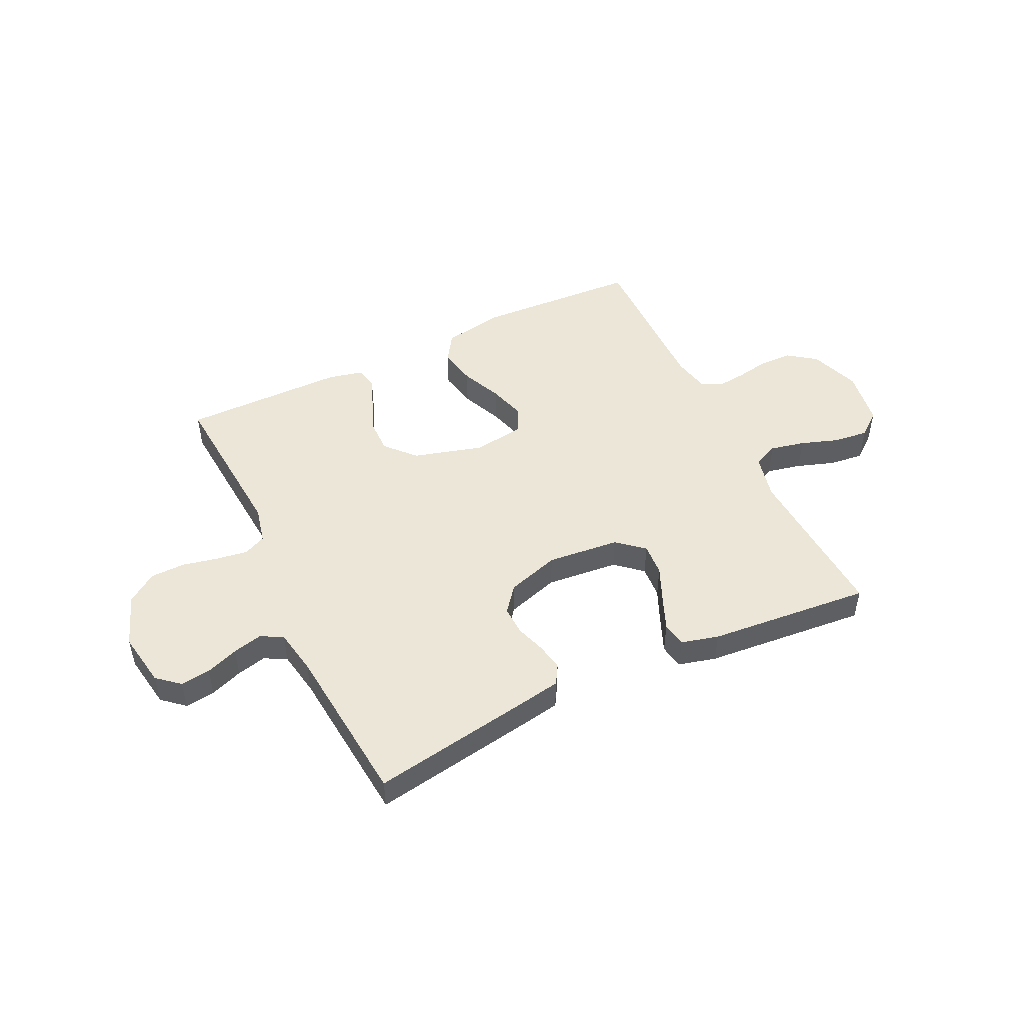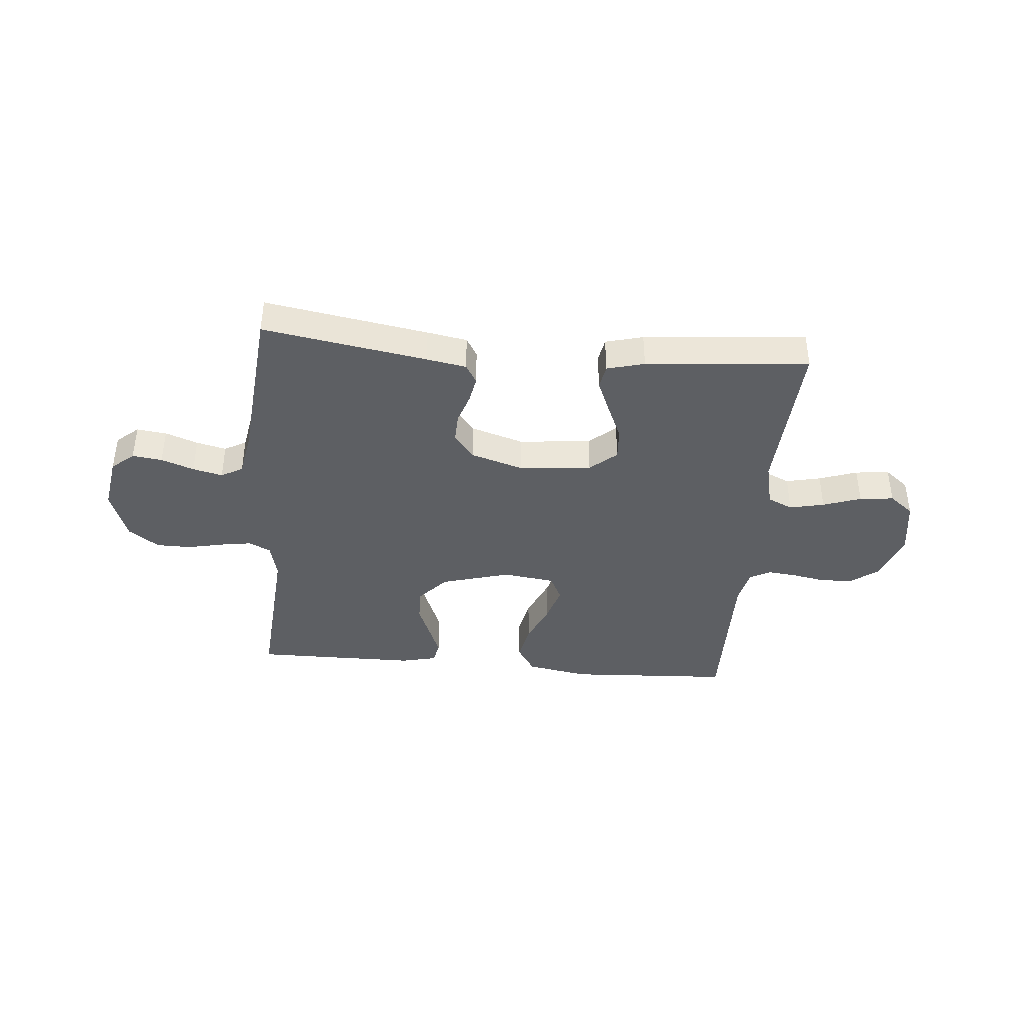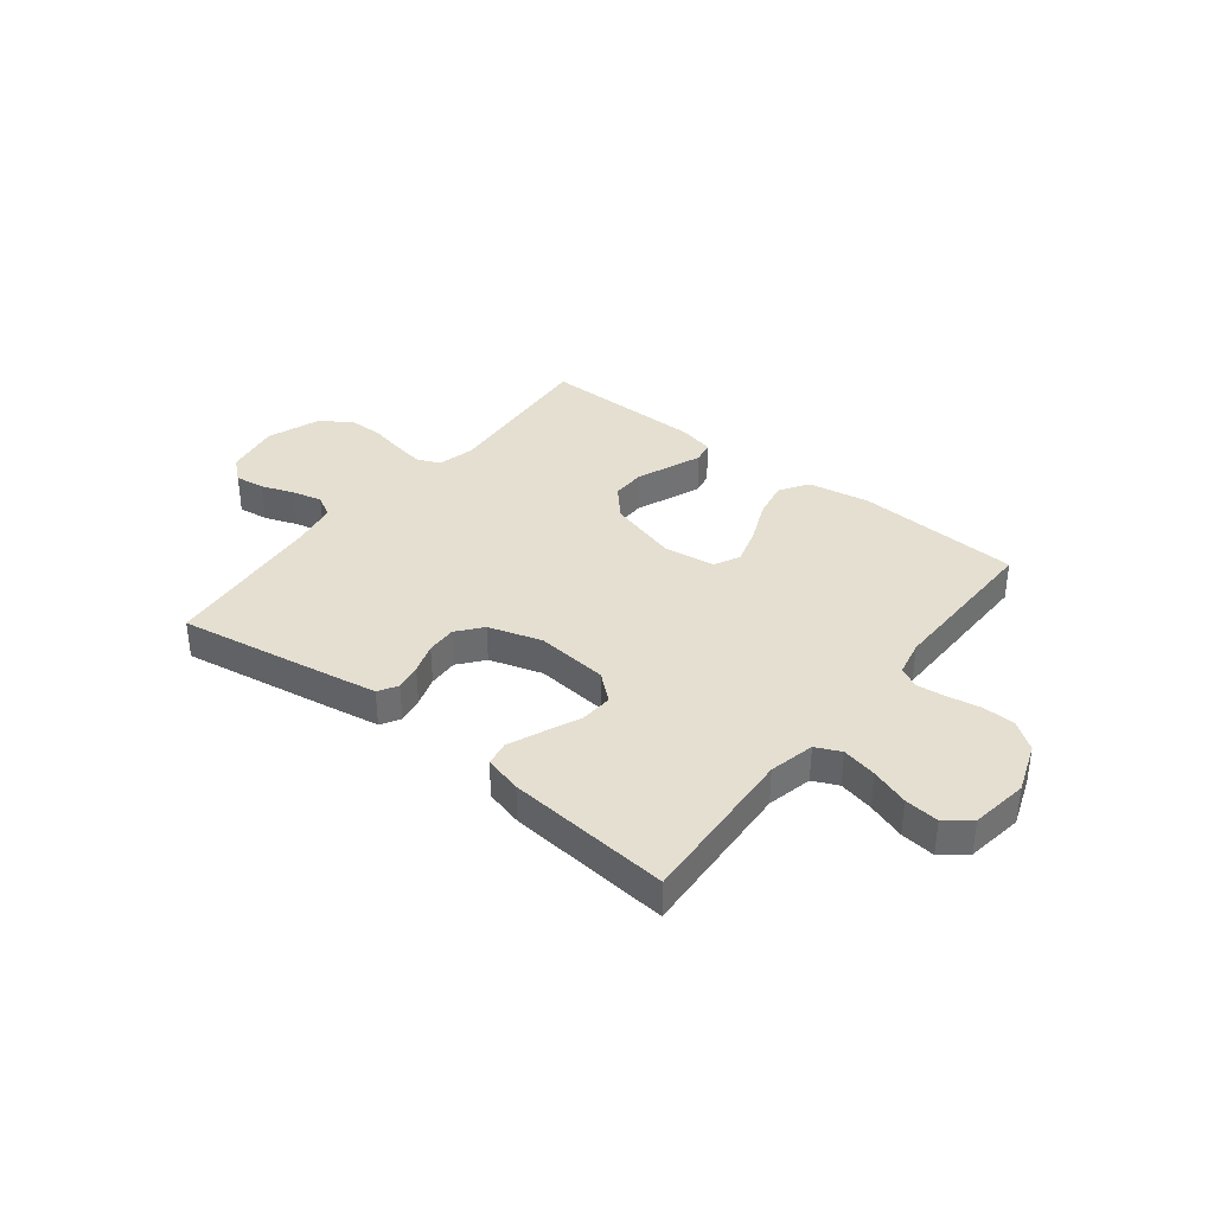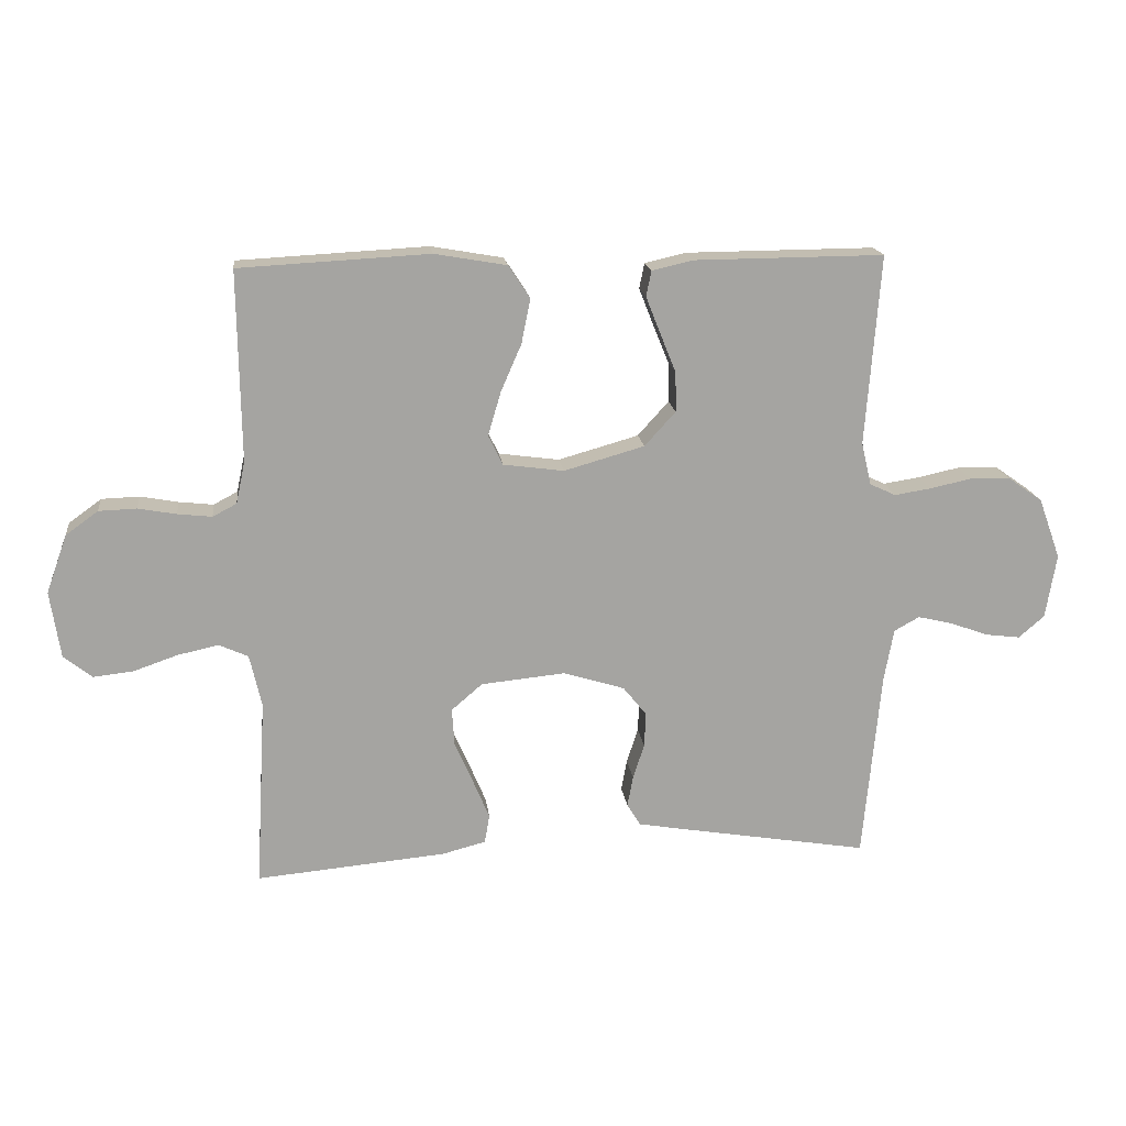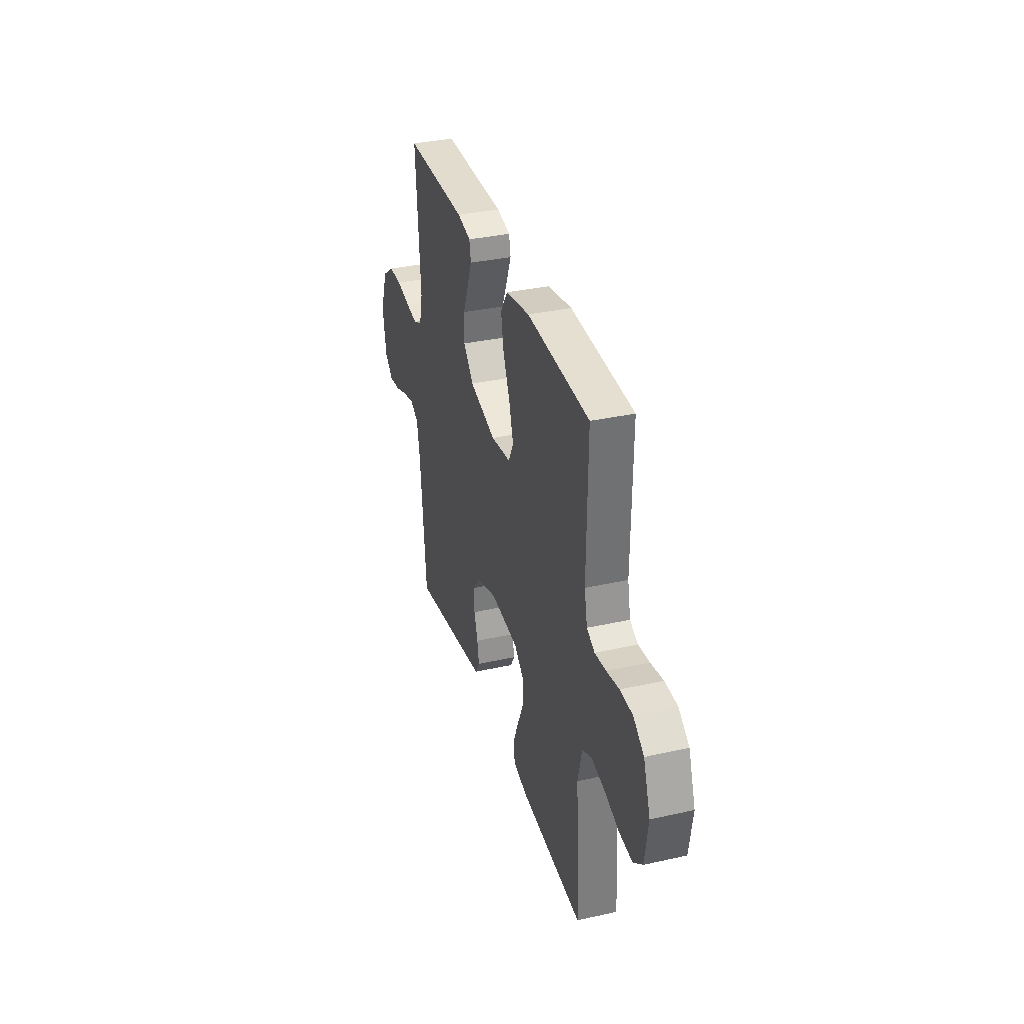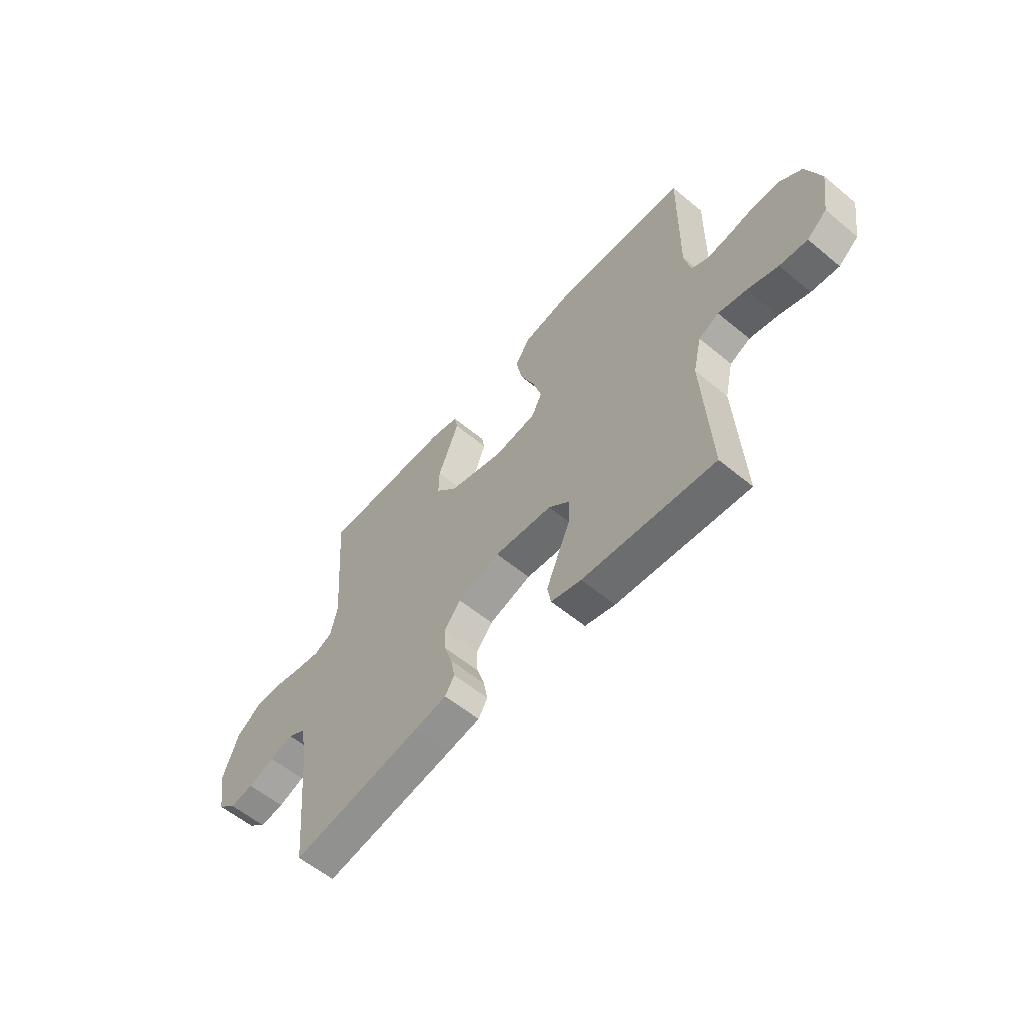
<metadata>
{"format":"obj","ext":"obj","renderer":"f3d","projection":"perspective","resolution":1024,"background":"white","views":[{"elev":48.7,"azim":154.3,"up":"+Y"},{"elev":-40.2,"azim":175.0,"up":"+Y"},{"elev":36.8,"azim":-141.8,"up":"+Y"},{"elev":17.1,"azim":-6.9,"up":"+Z"},{"elev":34.2,"azim":-106.8,"up":"+Z"},{"elev":-58.2,"azim":-130.6,"up":"+Z"}]}
</metadata>
<code>
v -0.5 0.07 0.5
v -0.2 0.07 0.516
v -0.086 0.07 0.496
v -0.052 0.07 0.444
v -0.066 0.07 0.374
v -0.099 0.07 0.298
v -0.119 0.07 0.23
v -0.096 0.07 0.183
v 0 0.07 0.17
v 0.127 0.07 0.206
v 0.176 0.07 0.26
v 0.175 0.07 0.323
v 0.149 0.07 0.387
v 0.127 0.07 0.443
v 0.135 0.07 0.483
v 0.2 0.07 0.498
v 0.5 0.07 0.5
v 0.477 0.07 0.2
v 0.493 0.07 0.132
v 0.534 0.07 0.113
v 0.592 0.07 0.122
v 0.657 0.07 0.136
v 0.721 0.07 0.135
v 0.776 0.07 0.096
v 0.811 0.07 0
v 0.794 0.07 -0.102
v 0.753 0.07 -0.137
v 0.698 0.07 -0.13
v 0.638 0.07 -0.108
v 0.583 0.07 -0.095
v 0.543 0.07 -0.117
v 0.528 0.07 -0.2
v 0.5 0.07 -0.5
v 0.2 0.07 -0.45
v 0.126 0.07 -0.437
v 0.105 0.07 -0.402
v 0.114 0.07 -0.353
v 0.132 0.07 -0.298
v 0.134 0.07 -0.243
v 0.097 0.07 -0.197
v 0 0.07 -0.167
v -0.133 0.07 -0.18
v -0.182 0.07 -0.222
v -0.178 0.07 -0.282
v -0.149 0.07 -0.348
v -0.123 0.07 -0.41
v -0.131 0.07 -0.455
v -0.2 0.07 -0.473
v -0.5 0.07 -0.5
v -0.483 0.07 -0.2
v -0.502 0.07 -0.117
v -0.548 0.07 -0.096
v -0.612 0.07 -0.11
v -0.682 0.07 -0.134
v -0.745 0.07 -0.141
v -0.79 0.07 -0.105
v -0.806 0.07 0
v -0.773 0.07 0.092
v -0.722 0.07 0.129
v -0.662 0.07 0.131
v -0.602 0.07 0.12
v -0.548 0.07 0.114
v -0.51 0.07 0.134
v -0.496 0.07 0.2
v -0.5 0 0.5
v -0.2 0 0.516
v -0.086 0 0.496
v -0.052 0 0.444
v -0.066 0 0.374
v -0.099 0 0.298
v -0.119 0 0.23
v -0.096 0 0.183
v 0 0 0.17
v 0.127 0 0.206
v 0.176 0 0.26
v 0.175 0 0.323
v 0.149 0 0.387
v 0.127 0 0.443
v 0.135 0 0.483
v 0.2 0 0.498
v 0.5 0 0.5
v 0.477 0 0.2
v 0.493 0 0.132
v 0.534 0 0.113
v 0.592 0 0.122
v 0.657 0 0.136
v 0.721 0 0.135
v 0.776 0 0.096
v 0.811 0 0
v 0.794 0 -0.102
v 0.753 0 -0.137
v 0.698 0 -0.13
v 0.638 0 -0.108
v 0.583 0 -0.095
v 0.543 0 -0.117
v 0.528 0 -0.2
v 0.5 0 -0.5
v 0.2 0 -0.45
v 0.126 0 -0.437
v 0.105 0 -0.402
v 0.114 0 -0.353
v 0.132 0 -0.298
v 0.134 0 -0.243
v 0.097 0 -0.197
v 0 0 -0.167
v -0.133 0 -0.18
v -0.182 0 -0.222
v -0.178 0 -0.282
v -0.149 0 -0.348
v -0.123 0 -0.41
v -0.131 0 -0.455
v -0.2 0 -0.473
v -0.5 0 -0.5
v -0.483 0 -0.2
v -0.502 0 -0.117
v -0.548 0 -0.096
v -0.612 0 -0.11
v -0.682 0 -0.134
v -0.745 0 -0.141
v -0.79 0 -0.105
v -0.806 0 0
v -0.773 0 0.092
v -0.722 0 0.129
v -0.662 0 0.131
v -0.602 0 0.12
v -0.548 0 0.114
v -0.51 0 0.134
v -0.496 0 0.2
f 59 60 61
f 58 59 61
f 57 58 61
f 56 57 61
f 55 56 61
f 54 55 61
f 53 54 61
f 52 53 61 62
f 51 52 62 63
f 48 49 50
f 47 48 50
f 46 47 50
f 45 46 50
f 44 45 50
f 51 63 64
f 50 51 64
f 44 50 64
f 43 44 64
f 36 37 38
f 35 36 38
f 34 35 38
f 33 34 38
f 32 33 38
f 31 32 38 39
f 30 31 39 40
f 27 28 29
f 26 27 29
f 25 26 29
f 24 25 29
f 23 24 29
f 22 23 29
f 21 22 29
f 20 21 29 30
f 30 40 41
f 20 30 41
f 19 20 41
f 16 17 18
f 15 16 18
f 14 15 18
f 13 14 18
f 12 13 18
f 11 12 18 19
f 4 5 6
f 3 4 6
f 2 3 6
f 1 2 6
f 64 1 6
f 64 6 7
f 64 7 8
f 43 64 8
f 42 43 8
f 19 41 42
f 11 19 42
f 10 11 42
f 9 10 42
f 8 9 42
f 125 124 123
f 125 123 122
f 125 122 121
f 125 121 120
f 125 120 119
f 125 119 118
f 125 118 117
f 126 125 117 116
f 127 126 116 115
f 114 113 112
f 114 112 111
f 114 111 110
f 114 110 109
f 114 109 108
f 128 127 115
f 128 115 114
f 128 114 108
f 128 108 107
f 102 101 100
f 102 100 99
f 102 99 98
f 102 98 97
f 102 97 96
f 103 102 96 95
f 104 103 95 94
f 93 92 91
f 93 91 90
f 93 90 89
f 93 89 88
f 93 88 87
f 93 87 86
f 93 86 85
f 94 93 85 84
f 105 104 94
f 105 94 84
f 105 84 83
f 82 81 80
f 82 80 79
f 82 79 78
f 82 78 77
f 82 77 76
f 83 82 76 75
f 70 69 68
f 70 68 67
f 70 67 66
f 70 66 65
f 70 65 128
f 71 70 128
f 72 71 128
f 72 128 107
f 72 107 106
f 106 105 83
f 106 83 75
f 106 75 74
f 106 74 73
f 106 73 72
f 1 65 66 2
f 2 66 67 3
f 3 67 68 4
f 4 68 69 5
f 5 69 70 6
f 6 70 71 7
f 7 71 72 8
f 8 72 73 9
f 9 73 74 10
f 10 74 75 11
f 11 75 76 12
f 12 76 77 13
f 13 77 78 14
f 14 78 79 15
f 15 79 80 16
f 16 80 81 17
f 17 81 82 18
f 18 82 83 19
f 19 83 84 20
f 20 84 85 21
f 21 85 86 22
f 22 86 87 23
f 23 87 88 24
f 24 88 89 25
f 25 89 90 26
f 26 90 91 27
f 27 91 92 28
f 28 92 93 29
f 29 93 94 30
f 30 94 95 31
f 31 95 96 32
f 32 96 97 33
f 33 97 98 34
f 34 98 99 35
f 35 99 100 36
f 36 100 101 37
f 37 101 102 38
f 38 102 103 39
f 39 103 104 40
f 40 104 105 41
f 41 105 106 42
f 42 106 107 43
f 43 107 108 44
f 44 108 109 45
f 45 109 110 46
f 46 110 111 47
f 47 111 112 48
f 48 112 113 49
f 49 113 114 50
f 50 114 115 51
f 51 115 116 52
f 52 116 117 53
f 53 117 118 54
f 54 118 119 55
f 55 119 120 56
f 56 120 121 57
f 57 121 122 58
f 58 122 123 59
f 59 123 124 60
f 60 124 125 61
f 61 125 126 62
f 62 126 127 63
f 63 127 128 64
f 64 128 65 1

</code>
